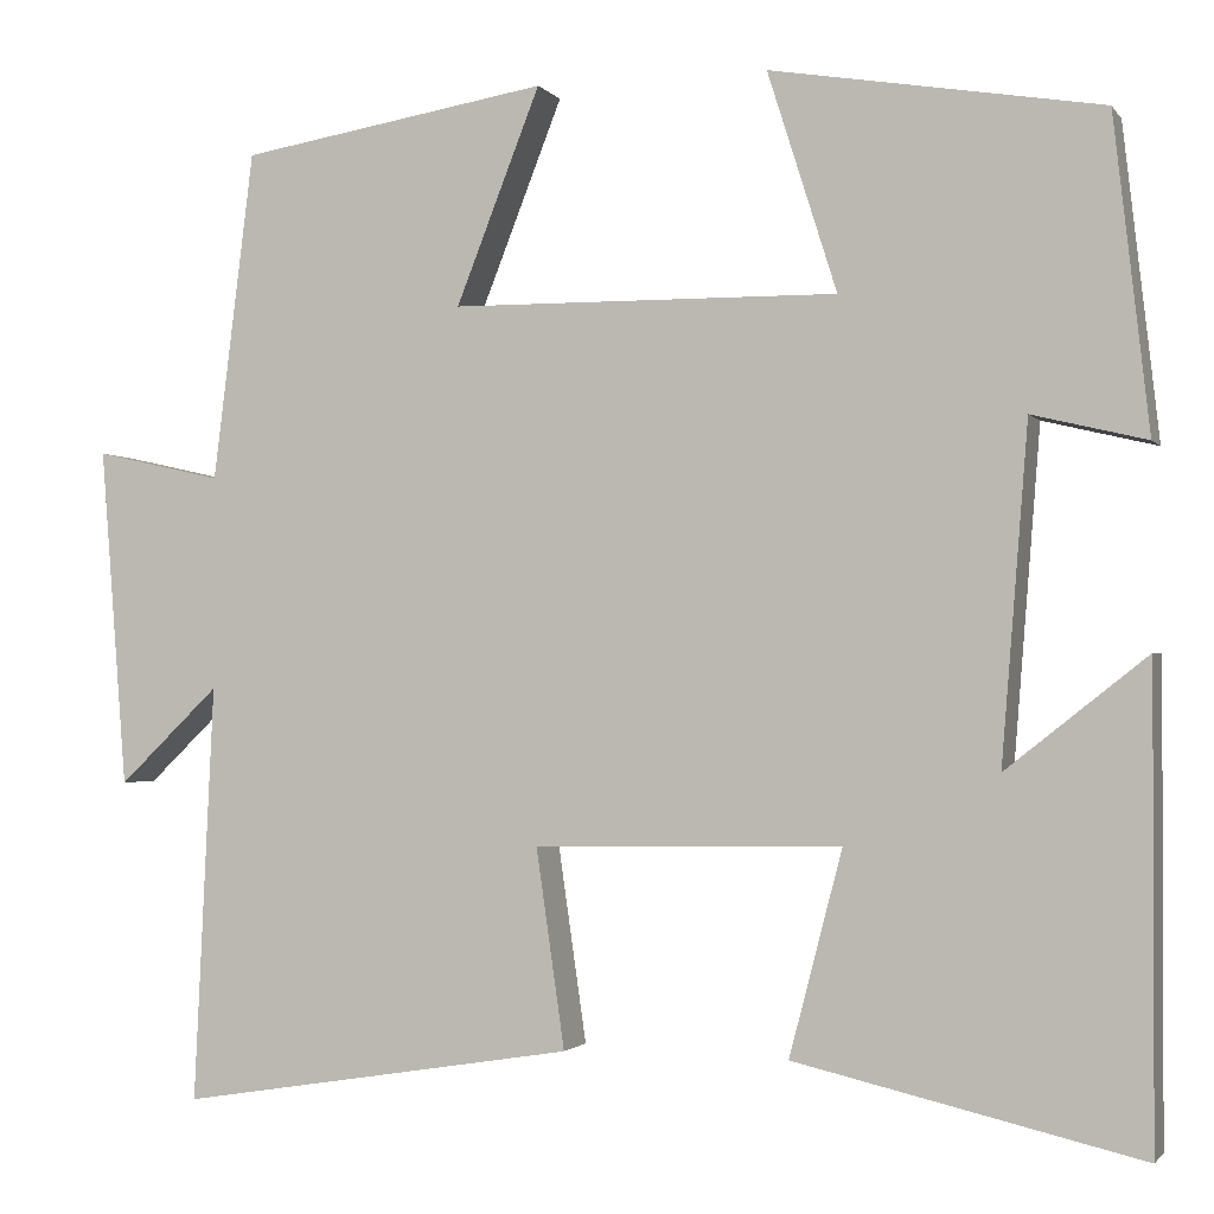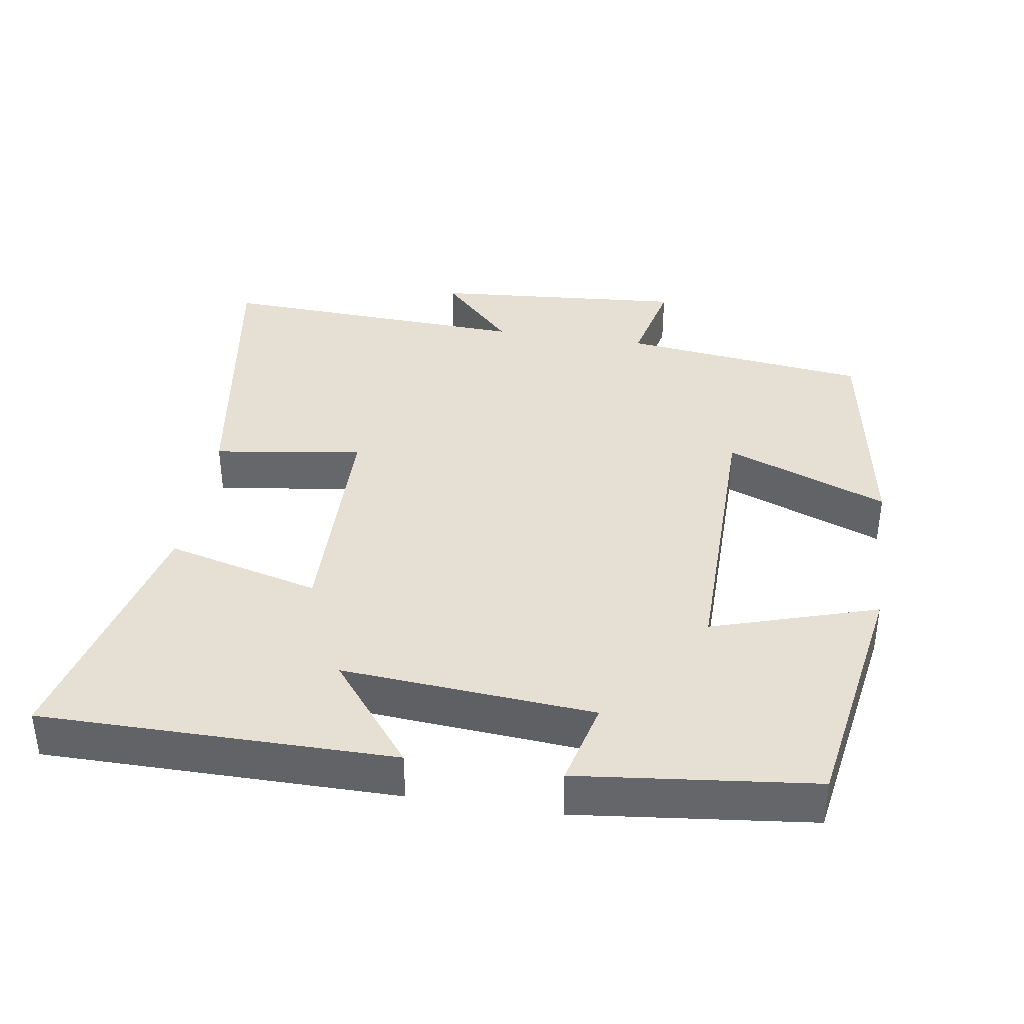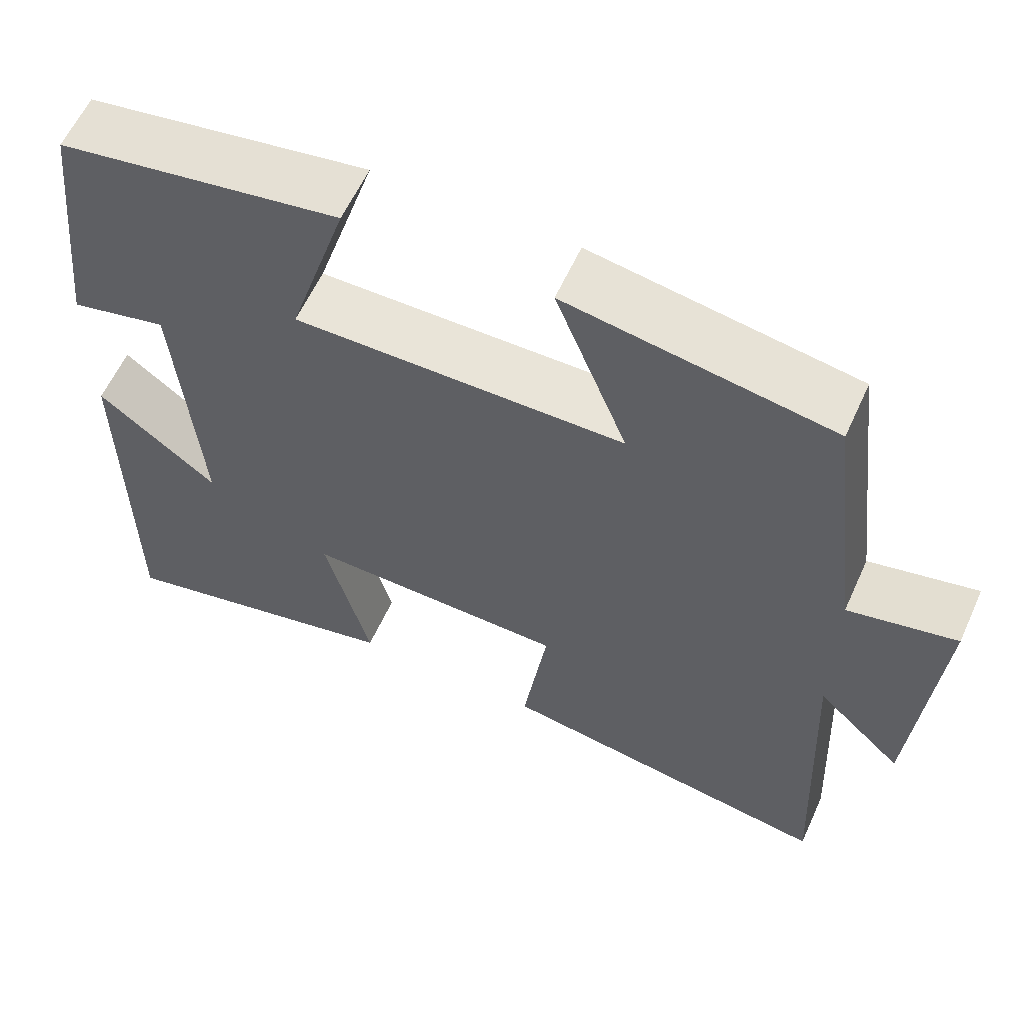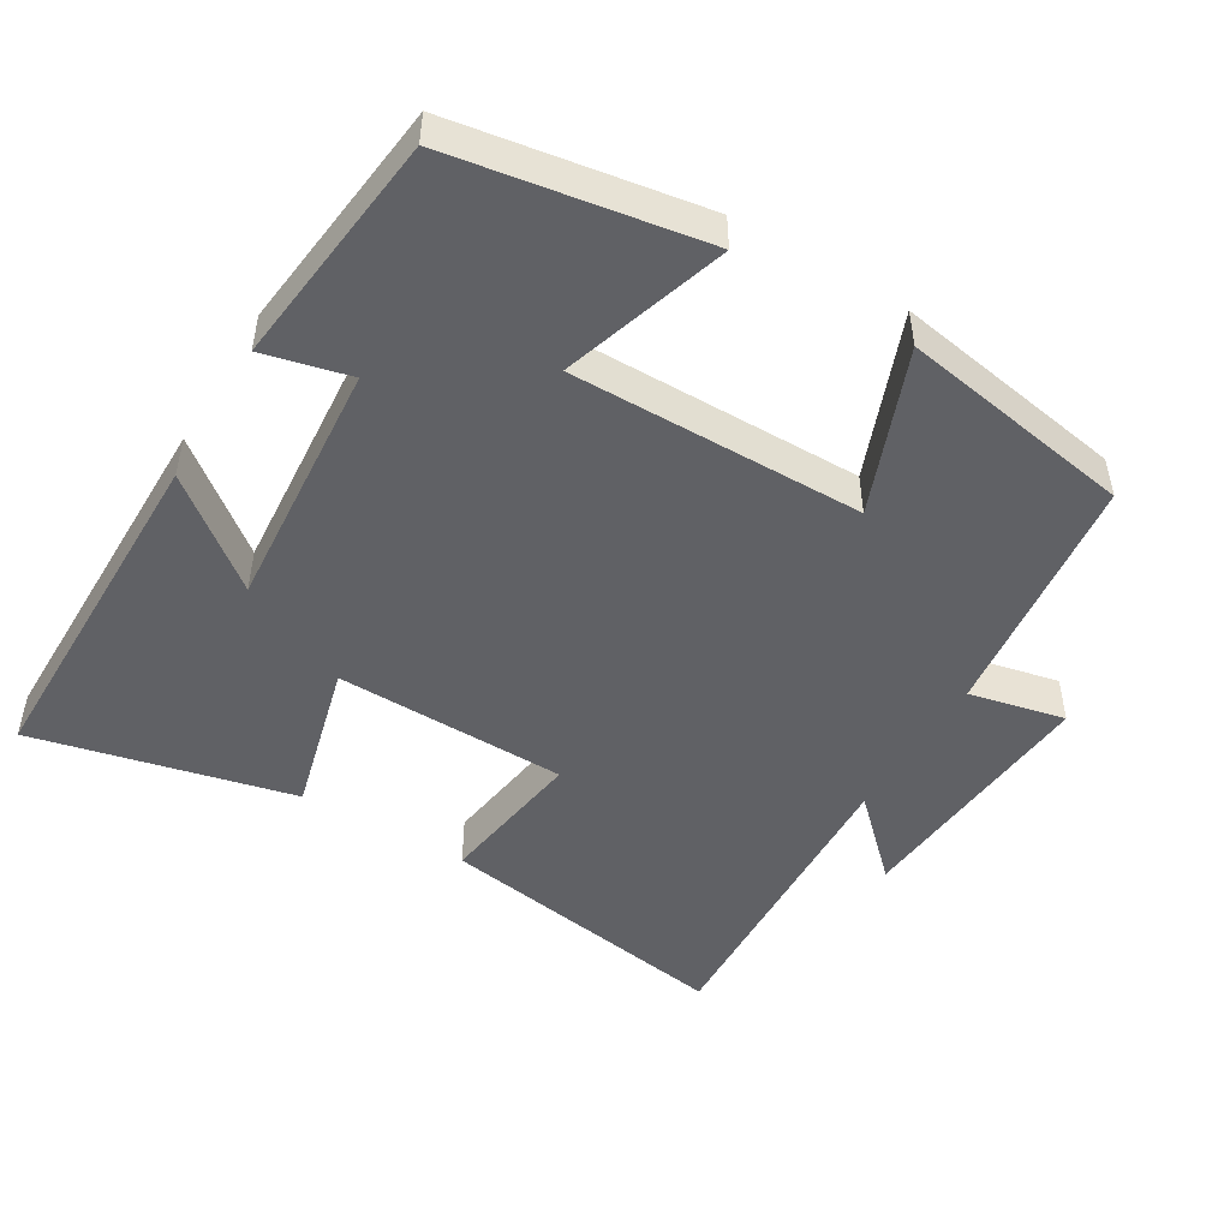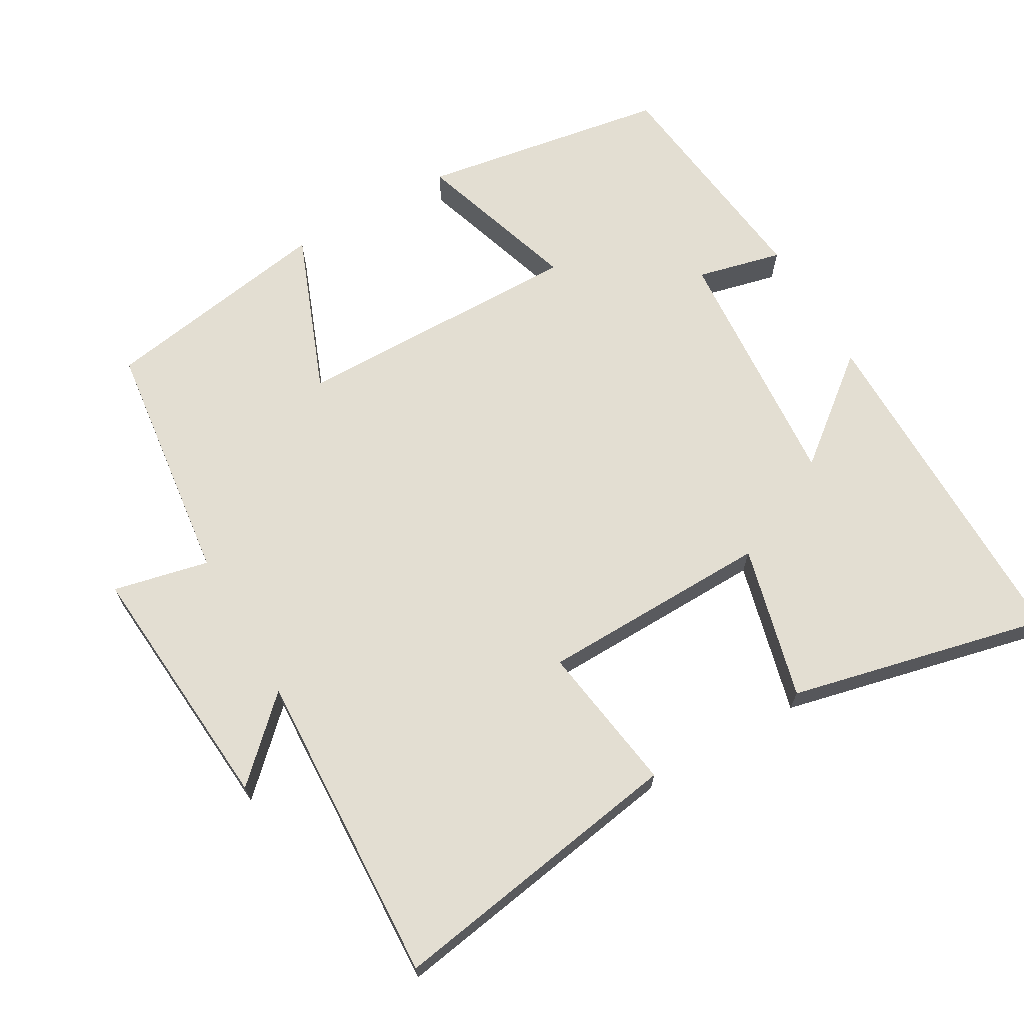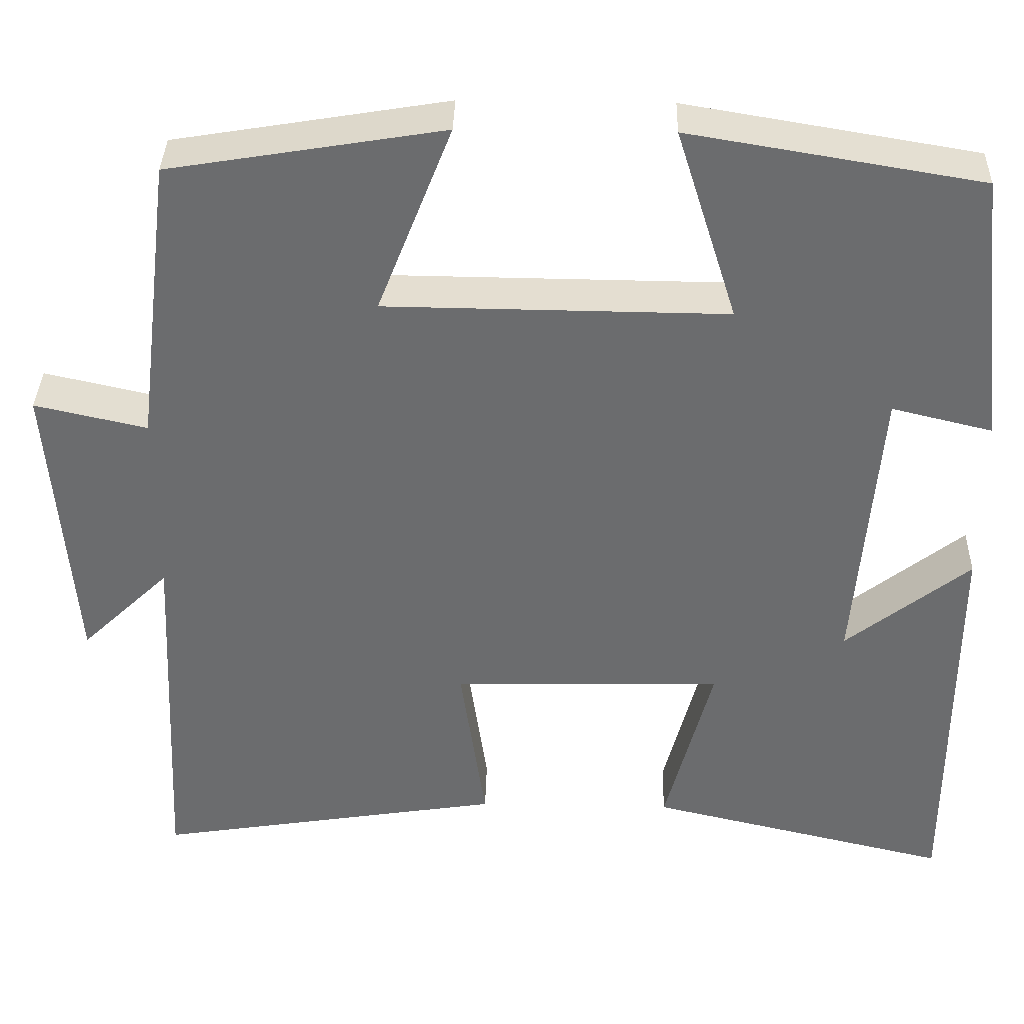
<metadata>
{"format":"obj","ext":"obj","renderer":"f3d","projection":"perspective","resolution":1024,"background":"white","views":[{"elev":-1.7,"azim":-161.9,"up":"+Z"},{"elev":37.9,"azim":-81.1,"up":"+Y"},{"elev":60.0,"azim":24.4,"up":"+Z"},{"elev":-48.4,"azim":-31.0,"up":"+Y"},{"elev":67.4,"azim":149.9,"up":"+Y"},{"elev":36.3,"azim":-178.5,"up":"+Z"}]}
</metadata>
<code>
v 0.521 0.07 -0.567
v 0.102 0.07 -0.5
v 0.132 0.07 -0.291
v -0.192 0.07 -0.285
v -0.136 0.07 -0.5
v -0.499 0.07 -0.585
v -0.5 0.07 -0.093
v -0.352 0.07 -0.21
v -0.38 0.07 0.142
v -0.5 0.07 0.113
v -0.463 0.07 0.442
v -0.115 0.07 0.5
v -0.188 0.07 0.269
v 0.22 0.07 0.273
v 0.131 0.07 0.5
v 0.457 0.07 0.446
v 0.5 0.07 0.099
v 0.634 0.07 0.129
v 0.606 0.07 -0.229
v 0.5 0.07 -0.127
v 0.521 0 -0.567
v 0.102 0 -0.5
v 0.132 0 -0.291
v -0.192 0 -0.285
v -0.136 0 -0.5
v -0.499 0 -0.585
v -0.5 0 -0.093
v -0.352 0 -0.21
v -0.38 0 0.142
v -0.5 0 0.113
v -0.463 0 0.442
v -0.115 0 0.5
v -0.188 0 0.269
v 0.22 0 0.273
v 0.131 0 0.5
v 0.457 0 0.446
v 0.5 0 0.099
v 0.634 0 0.129
v 0.606 0 -0.229
v 0.5 0 -0.127
f 17 18 19 20
f 15 16 17 20
f 14 15 20
f 13 14 20 1
f 10 11 12 13
f 9 10 13
f 8 9 13
f 5 6 7 8
f 4 5 8
f 3 4 8 13
f 1 2 3
f 1 3 13
f 40 39 38 37
f 40 37 36 35
f 40 35 34
f 21 40 34 33
f 33 32 31 30
f 33 30 29
f 33 29 28
f 28 27 26 25
f 28 25 24
f 33 28 24 23
f 23 22 21
f 33 23 21
f 1 21 22 2
f 2 22 23 3
f 3 23 24 4
f 4 24 25 5
f 5 25 26 6
f 6 26 27 7
f 7 27 28 8
f 8 28 29 9
f 9 29 30 10
f 10 30 31 11
f 11 31 32 12
f 12 32 33 13
f 13 33 34 14
f 14 34 35 15
f 15 35 36 16
f 16 36 37 17
f 17 37 38 18
f 18 38 39 19
f 19 39 40 20
f 20 40 21 1

</code>
